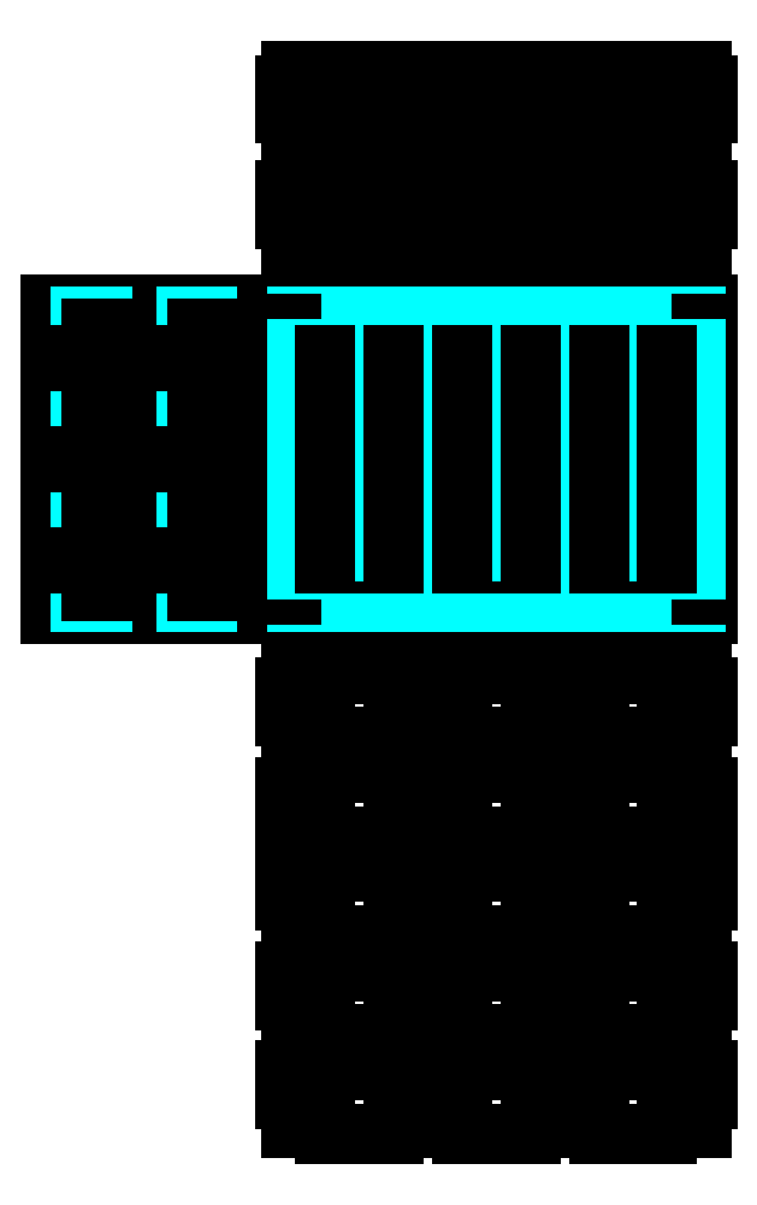
<metadata>
{"format":"dxf","ext":"dxf","renderer":"ezdxf+matplotlib","layout":"modelspace","background":"white","min_lineweight":24,"dpi":150}
</metadata>
<code>
0
SECTION
2
ENTITIES
0
INSERT
8
3mm
2
Trennung1
10
-3.7e-15
20
-103.3
30
0
0
INSERT
8
3mm
2
Trennung2
10
-1.4e-14
20
-270
30
0
0
INSERT
8
3mm
2
Seite2
10
-50
20
-2.84e-14
30
0
0
INSERT
8
3mm
2
Seite1
10
0
20
310
30
0
0
LINE
8
3mm
10
-1.07e-14
20
0
30
0
11
-1.07e-14
21
16.25
31
0
0
LINE
8
3mm
10
-1.07e-14
20
48.75
30
0
11
-1.07e-14
21
81.25
31
0
0
LINE
8
3mm
10
-1.07e-14
20
113.8
30
0
11
0
21
146.2
31
0
0
LINE
8
3mm
10
0
20
178.8
30
0
11
0
21
211.2
31
0
0
LINE
8
3mm
10
0
20
243.8
30
0
11
0
21
260
31
0
0
LINE
8
3mm
10
355
20
5.68e-14
30
0
11
355
21
16.25
31
0
0
LINE
8
3mm
10
355
20
48.75
30
0
11
355
21
81.25
31
0
0
LINE
8
3mm
10
355
20
113.8
30
0
11
355
21
146.3
31
0
0
LINE
8
3mm
10
355
20
178.8
30
0
11
355
21
211.3
31
0
0
LINE
8
3mm
10
355
20
243.8
30
0
11
355
21
260
31
0
0
LINE
8
3mm
10
0
20
0
30
0
11
14.79
21
0
31
0
0
LINE
8
3mm
10
44.37
20
0
30
0
11
73.96
21
0
31
0
0
LINE
8
3mm
10
103.5
20
0
30
0
11
133.1
21
0
31
0
0
LINE
8
3mm
10
162.7
20
0
30
0
11
192.3
21
0
31
0
0
LINE
8
3mm
10
221.9
20
0
30
0
11
251.5
21
0
31
0
0
LINE
8
3mm
10
281
20
0
30
0
11
310.6
21
0
31
0
0
LINE
8
3mm
10
340.2
20
0
30
0
11
355
21
0
31
0
0
LINE
8
3mm
10
-1.07e-14
20
260
30
0
11
14.79
21
260
31
0
0
LINE
8
3mm
10
44.37
20
260
30
0
11
73.96
21
260
31
0
0
LINE
8
3mm
10
103.5
20
260
30
0
11
133.1
21
260
31
0
0
LINE
8
3mm
10
162.7
20
260
30
0
11
192.3
21
260
31
0
0
LINE
8
3mm
10
221.9
20
260
30
0
11
251.5
21
260
31
0
0
LINE
8
3mm
10
281
20
260
30
0
11
310.6
21
260
31
0
0
LINE
8
3mm
10
340.2
20
260
30
0
11
355
21
260
31
0
0
LINE
8
3mm
10
73.96
20
5
30
0
11
103.5
21
5
31
0
0
LINE
8
3mm
10
133.1
20
5
30
0
11
162.7
21
5
31
0
0
LINE
8
3mm
10
192.3
20
5
30
0
11
221.9
21
5
31
0
0
LINE
8
3mm
10
251.5
20
5
30
0
11
281
21
5
31
0
0
LINE
8
3mm
10
14.79
20
5
30
0
11
44.37
21
5
31
0
0
LINE
8
3mm
10
73.96
20
255
30
0
11
103.5
21
255
31
0
0
LINE
8
3mm
10
133.1
20
255
30
0
11
162.7
21
255
31
0
0
LINE
8
3mm
10
192.3
20
255
30
0
11
221.9
21
255
31
0
0
LINE
8
3mm
10
251.5
20
255
30
0
11
281
21
255
31
0
0
LINE
8
3mm
10
310.6
20
255
30
0
11
340.2
21
255
31
0
0
LINE
8
3mm
10
14.79
20
255
30
0
11
44.37
21
255
31
0
0
LINE
8
3mm
10
5
20
16.25
30
0
11
5
21
48.75
31
0
0
LINE
8
3mm
10
5
20
81.25
30
0
11
5
21
113.8
31
0
0
LINE
8
3mm
10
5
20
146.2
30
0
11
5
21
178.8
31
0
0
LINE
8
3mm
10
5
20
211.2
30
0
11
5
21
243.8
31
0
0
LINE
8
3mm
10
350
20
16.25
30
0
11
350
21
48.75
31
0
0
LINE
8
3mm
10
350
20
81.25
30
0
11
350
21
113.8
31
0
0
LINE
8
3mm
10
350
20
146.3
30
0
11
350
21
178.8
31
0
0
LINE
8
3mm
10
350
20
211.3
30
0
11
350
21
243.8
31
0
0
POINT
8
Pts
10
-1.07e-14
20
0
30
0
0
POINT
8
Pts
10
14.79
20
0
30
0
0
POINT
8
Pts
10
29.58
20
0
30
0
0
POINT
8
Pts
10
44.37
20
0
30
0
0
POINT
8
Pts
10
59.17
20
0
30
0
0
POINT
8
Pts
10
73.96
20
0
30
0
0
POINT
8
Pts
10
88.75
20
0
30
0
0
POINT
8
Pts
10
103.5
20
0
30
0
0
POINT
8
Pts
10
118.3
20
0
30
0
0
POINT
8
Pts
10
133.1
20
0
30
0
0
POINT
8
Pts
10
147.9
20
0
30
0
0
POINT
8
Pts
10
162.7
20
0
30
0
0
POINT
8
Pts
10
177.5
20
0
30
0
0
POINT
8
Pts
10
192.3
20
0
30
0
0
POINT
8
Pts
10
207.1
20
0
30
0
0
POINT
8
Pts
10
221.9
20
0
30
0
0
POINT
8
Pts
10
236.7
20
0
30
0
0
POINT
8
Pts
10
251.5
20
0
30
0
0
POINT
8
Pts
10
266.2
20
0
30
0
0
POINT
8
Pts
10
281
20
0
30
0
0
POINT
8
Pts
10
295.8
20
0
30
0
0
POINT
8
Pts
10
310.6
20
0
30
0
0
POINT
8
Pts
10
325.4
20
0
30
0
0
POINT
8
Pts
10
340.2
20
0
30
0
0
POINT
8
Pts
10
355
20
0
30
0
0
POINT
8
Pts
10
-1.07e-14
20
0
30
0
0
POINT
8
Pts
10
-1.07e-14
20
16.25
30
0
0
POINT
8
Pts
10
-1.07e-14
20
32.5
30
0
0
POINT
8
Pts
10
-1.07e-14
20
48.75
30
0
0
POINT
8
Pts
10
-1.07e-14
20
65
30
0
0
POINT
8
Pts
10
-1.07e-14
20
81.25
30
0
0
POINT
8
Pts
10
-1.07e-14
20
97.5
30
0
0
POINT
8
Pts
10
-1.07e-14
20
113.8
30
0
0
POINT
8
Pts
10
0
20
130
30
0
0
POINT
8
Pts
10
0
20
146.2
30
0
0
POINT
8
Pts
10
0
20
162.5
30
0
0
POINT
8
Pts
10
0
20
178.8
30
0
0
POINT
8
Pts
10
0
20
195
30
0
0
POINT
8
Pts
10
0
20
211.2
30
0
0
POINT
8
Pts
10
0
20
227.5
30
0
0
POINT
8
Pts
10
0
20
243.8
30
0
0
POINT
8
Pts
10
0
20
260
30
0
0
LINE
8
3mm
10
14.79
20
255
30
0
11
14.79
21
260
31
0
0
LINE
8
3mm
10
44.37
20
255
30
0
11
44.37
21
260
31
0
0
LINE
8
3mm
10
73.96
20
255
30
0
11
73.96
21
260
31
0
0
LINE
8
3mm
10
103.5
20
255
30
0
11
103.5
21
260
31
0
0
LINE
8
3mm
10
133.1
20
255
30
0
11
133.1
21
260
31
0
0
LINE
8
3mm
10
162.7
20
255
30
0
11
162.7
21
260
31
0
0
LINE
8
3mm
10
192.3
20
255
30
0
11
192.3
21
260
31
0
0
LINE
8
3mm
10
221.9
20
255
30
0
11
221.9
21
260
31
0
0
LINE
8
3mm
10
251.5
20
255
30
0
11
251.5
21
260
31
0
0
LINE
8
3mm
10
281
20
255
30
0
11
281
21
260
31
0
0
LINE
8
3mm
10
310.6
20
255
30
0
11
310.6
21
260
31
0
0
LINE
8
3mm
10
340.2
20
255
30
0
11
340.2
21
260
31
0
0
LINE
8
3mm
10
14.79
20
0
30
0
11
14.79
21
5
31
0
0
LINE
8
3mm
10
44.37
20
0
30
0
11
44.37
21
5
31
0
0
LINE
8
3mm
10
73.96
20
0
30
0
11
73.96
21
5
31
0
0
LINE
8
3mm
10
103.5
20
0
30
0
11
103.5
21
5
31
0
0
LINE
8
3mm
10
133.1
20
0
30
0
11
133.1
21
5
31
0
0
LINE
8
3mm
10
162.7
20
0
30
0
11
162.7
21
5
31
0
0
LINE
8
3mm
10
192.3
20
0
30
0
11
192.3
21
5
31
0
0
LINE
8
3mm
10
221.9
20
0
30
0
11
221.9
21
5
31
0
0
LINE
8
3mm
10
251.5
20
0
30
0
11
251.5
21
5
31
0
0
LINE
8
3mm
10
281
20
0
30
0
11
281
21
5
31
0
0
LINE
8
3mm
10
310.6
20
0
30
0
11
310.6
21
5
31
0
0
LINE
8
3mm
10
340.2
20
0
30
0
11
340.2
21
5
31
0
0
LINE
8
3mm
10
310.6
20
5
30
0
11
340.2
21
5
31
0
0
LINE
8
Foam
10
10
20
10
30
0
11
345
21
10
31
0
0
LINE
8
Foam
10
10
20
250
30
0
11
345
21
250
31
0
0
LINE
8
Foam
10
345
20
10
30
0
11
345
21
250
31
0
0
LINE
8
Foam
10
10
20
10
30
0
11
10
21
250
31
0
0
LINE
8
3mm
10
-1.07e-14
20
16.25
30
0
11
5
21
16.25
31
0
0
LINE
8
3mm
10
-1.07e-14
20
48.75
30
0
11
5
21
48.75
31
0
0
LINE
8
3mm
10
-1.07e-14
20
81.25
30
0
11
5
21
81.25
31
0
0
LINE
8
3mm
10
-1.07e-14
20
113.8
30
0
11
5
21
113.8
31
0
0
LINE
8
3mm
10
0
20
146.2
30
0
11
5
21
146.2
31
0
0
LINE
8
3mm
10
0
20
178.8
30
0
11
5
21
178.8
31
0
0
LINE
8
3mm
10
0
20
211.2
30
0
11
5
21
211.2
31
0
0
LINE
8
3mm
10
0
20
243.8
30
0
11
5
21
243.8
31
0
0
LINE
8
3mm
10
350
20
243.8
30
0
11
355
21
243.8
31
0
0
LINE
8
3mm
10
350
20
211.3
30
0
11
355
21
211.3
31
0
0
LINE
8
3mm
10
350
20
178.8
30
0
11
355
21
178.8
31
0
0
LINE
8
3mm
10
350
20
146.3
30
0
11
355
21
146.3
31
0
0
LINE
8
3mm
10
350
20
113.8
30
0
11
355
21
113.8
31
0
0
LINE
8
3mm
10
350
20
81.25
30
0
11
355
21
81.25
31
0
0
LINE
8
3mm
10
350
20
48.75
30
0
11
355
21
48.75
31
0
0
LINE
8
3mm
10
350
20
16.25
30
0
11
355
21
16.25
31
0
0
LINE
8
Foam
10
10
20
37.5
30
0
11
345
21
37.5
31
0
0
LINE
8
Foam
10
10
20
80
30
0
11
345
21
80
31
0
0
LINE
8
Foam
10
10
20
122.5
30
0
11
345
21
122.5
31
0
0
LINE
8
Foam
10
10
20
165
30
0
11
345
21
165
31
0
0
LINE
8
Foam
10
10
20
207.5
30
0
11
345
21
207.5
31
0
0
LINE
8
3mm
10
148.8
20
42.5
30
0
11
206.3
21
42.5
31
0
0
LINE
8
3mm
10
263.8
20
42.5
30
0
11
321.3
21
42.5
31
0
0
LINE
8
3mm
10
33.75
20
42.5
30
0
11
91.25
21
42.5
31
0
0
LINE
8
3mm
10
148.8
20
85
30
0
11
206.3
21
85
31
0
0
LINE
8
3mm
10
263.8
20
85
30
0
11
321.3
21
85
31
0
0
LINE
8
3mm
10
33.75
20
85
30
0
11
91.25
21
85
31
0
0
LINE
8
3mm
10
148.8
20
127.5
30
0
11
206.3
21
127.5
31
0
0
LINE
8
3mm
10
263.8
20
127.5
30
0
11
321.3
21
127.5
31
0
0
LINE
8
3mm
10
33.75
20
127.5
30
0
11
91.25
21
127.5
31
0
0
LINE
8
3mm
10
148.8
20
170
30
0
11
206.3
21
170
31
0
0
LINE
8
3mm
10
263.8
20
170
30
0
11
321.3
21
170
31
0
0
LINE
8
3mm
10
33.75
20
170
30
0
11
91.25
21
170
31
0
0
LINE
8
3mm
10
148.8
20
212.5
30
0
11
206.3
21
212.5
31
0
0
LINE
8
3mm
10
263.8
20
212.5
30
0
11
321.3
21
212.5
31
0
0
LINE
8
3mm
10
33.75
20
212.5
30
0
11
91.25
21
212.5
31
0
0
LINE
8
3mm
10
148.8
20
47.5
30
0
11
206.3
21
47.5
31
0
0
LINE
8
3mm
10
263.8
20
47.5
30
0
11
321.3
21
47.5
31
0
0
LINE
8
3mm
10
33.75
20
47.5
30
0
11
91.25
21
47.5
31
0
0
LINE
8
3mm
10
148.8
20
90
30
0
11
206.3
21
90
31
0
0
LINE
8
3mm
10
263.8
20
90
30
0
11
321.3
21
90
31
0
0
LINE
8
3mm
10
33.75
20
90
30
0
11
91.25
21
90
31
0
0
LINE
8
3mm
10
148.8
20
132.5
30
0
11
206.3
21
132.5
31
0
0
LINE
8
3mm
10
263.8
20
132.5
30
0
11
321.3
21
132.5
31
0
0
LINE
8
3mm
10
33.75
20
132.5
30
0
11
91.25
21
132.5
31
0
0
LINE
8
3mm
10
148.8
20
175
30
0
11
206.3
21
175
31
0
0
LINE
8
3mm
10
263.8
20
175
30
0
11
321.3
21
175
31
0
0
LINE
8
3mm
10
33.75
20
175
30
0
11
91.25
21
175
31
0
0
LINE
8
3mm
10
148.8
20
217.5
30
0
11
206.3
21
217.5
31
0
0
LINE
8
3mm
10
263.8
20
217.5
30
0
11
321.3
21
217.5
31
0
0
LINE
8
3mm
10
33.75
20
217.5
30
0
11
91.25
21
217.5
31
0
0
LINE
8
Foam
10
10
20
52.5
30
0
11
345
21
52.5
31
0
0
LINE
8
Foam
10
10
20
95
30
0
11
345
21
95
31
0
0
LINE
8
Foam
10
10
20
137.5
30
0
11
345
21
137.5
31
0
0
LINE
8
Foam
10
10
20
180
30
0
11
345
21
180
31
0
0
LINE
8
Foam
10
10
20
222.5
30
0
11
345
21
222.5
31
0
0
DIMENSION
8
Bemaßung
280
     0
10
375
20
0
30
0
11
371.2
21
130
31
0
70
   160
71
     5
42
-1
73
     0
74
     0
75
     0
3
QCADDimStyle
13
355
23
9e-16
33
0
14
355
24
260
34
0
50
90
0
DIMENSION
8
Bemaßung
280
     0
10
0
20
-20
30
0
11
177.5
21
-16.25
31
0
70
    32
71
     5
42
-1
73
     0
74
     0
75
     0
3
QCADDimStyle
13
-1.07e-14
23
0
33
0
14
355
24
9e-16
34
0
0
DIMENSION
8
Bemaßung
280
     0
10
-10
20
10
30
0
11
-13.75
21
23.75
31
0
70
    32
71
     5
42
-1
73
     0
74
     0
75
     0
3
QCADDimStyle
13
10
23
10
33
0
14
10
24
37.5
34
0
50
90
0
POINT
8
Pts
10
5
20
-98.33
30
0
0
POINT
8
Pts
10
33.75
20
-98.33
30
0
0
POINT
8
Pts
10
62.5
20
-98.33
30
0
0
POINT
8
Pts
10
91.25
20
-98.33
30
0
0
POINT
8
Pts
10
120
20
-98.33
30
0
0
POINT
8
Pts
10
148.8
20
-98.33
30
0
0
POINT
8
Pts
10
177.5
20
-98.33
30
0
0
POINT
8
Pts
10
206.3
20
-98.33
30
0
0
POINT
8
Pts
10
235
20
-98.33
30
0
0
POINT
8
Pts
10
263.8
20
-98.33
30
0
0
POINT
8
Pts
10
292.5
20
-98.33
30
0
0
POINT
8
Pts
10
321.3
20
-98.33
30
0
0
POINT
8
Pts
10
350
20
-98.33
30
0
0
DIMENSION
8
Bemaßung
280
     0
10
33.75
20
-123.3
30
0
11
62.5
21
-119.6
31
0
70
   160
71
     5
42
-1
73
     0
74
     0
75
     0
3
QCADDimStyle
13
33.75
23
-103.3
33
0
14
91.25
24
-103.3
34
0
0
LINE
8
3mm
10
33.75
20
42.5
30
0
11
33.75
21
47.5
31
0
0
LINE
8
3mm
10
33.75
20
85
30
0
11
33.75
21
90
31
0
0
LINE
8
3mm
10
33.75
20
127.5
30
0
11
33.75
21
132.5
31
0
0
LINE
8
3mm
10
33.75
20
170
30
0
11
33.75
21
175
31
0
0
LINE
8
3mm
10
33.75
20
212.5
30
0
11
33.75
21
217.5
31
0
0
LINE
8
3mm
10
91.25
20
42.5
30
0
11
91.25
21
47.5
31
0
0
LINE
8
3mm
10
91.25
20
85
30
0
11
91.25
21
90
31
0
0
LINE
8
3mm
10
91.25
20
127.5
30
0
11
91.25
21
132.5
31
0
0
LINE
8
3mm
10
91.25
20
170
30
0
11
91.25
21
175
31
0
0
LINE
8
3mm
10
91.25
20
212.5
30
0
11
91.25
21
217.5
31
0
0
LINE
8
3mm
10
148.8
20
42.5
30
0
11
148.8
21
47.5
31
0
0
LINE
8
3mm
10
148.8
20
85
30
0
11
148.8
21
90
31
0
0
LINE
8
3mm
10
148.8
20
127.5
30
0
11
148.8
21
132.5
31
0
0
LINE
8
3mm
10
148.8
20
170
30
0
11
148.8
21
175
31
0
0
LINE
8
3mm
10
148.8
20
212.5
30
0
11
148.8
21
217.5
31
0
0
LINE
8
3mm
10
206.3
20
42.5
30
0
11
206.3
21
47.5
31
0
0
LINE
8
3mm
10
206.3
20
85
30
0
11
206.3
21
90
31
0
0
LINE
8
3mm
10
206.3
20
127.5
30
0
11
206.3
21
132.5
31
0
0
LINE
8
3mm
10
206.3
20
170
30
0
11
206.3
21
175
31
0
0
LINE
8
3mm
10
206.3
20
212.5
30
0
11
206.3
21
217.5
31
0
0
LINE
8
3mm
10
263.8
20
42.5
30
0
11
263.8
21
47.5
31
0
0
LINE
8
3mm
10
263.8
20
85
30
0
11
263.8
21
90
31
0
0
LINE
8
3mm
10
263.8
20
127.5
30
0
11
263.8
21
132.5
31
0
0
LINE
8
3mm
10
263.8
20
170
30
0
11
263.8
21
175
31
0
0
LINE
8
3mm
10
263.8
20
212.5
30
0
11
263.8
21
217.5
31
0
0
LINE
8
3mm
10
321.3
20
42.5
30
0
11
321.3
21
47.5
31
0
0
LINE
8
3mm
10
321.3
20
85
30
0
11
321.3
21
90
31
0
0
LINE
8
3mm
10
321.3
20
127.5
30
0
11
321.3
21
132.5
31
0
0
LINE
8
3mm
10
321.3
20
170
30
0
11
321.3
21
175
31
0
0
LINE
8
3mm
10
321.3
20
212.5
30
0
11
321.3
21
217.5
31
0
0
POINT
8
Pts
10
5
20
368.3
30
0
0
POINT
8
Pts
10
5
20
356.2
30
0
0
POINT
8
Pts
10
5
20
344.2
30
0
0
POINT
8
Pts
10
5
20
332.1
30
0
0
POINT
8
Pts
10
5
20
320
30
0
0
DIMENSION
8
Bemaßung
280
     0
10
370
20
310
30
0
11
366.3
21
339.2
31
0
70
    32
71
     5
42
-1
73
     0
74
     0
75
     0
3
QCADDimStyle
13
350
23
310
33
0
14
350
24
368.3
34
0
50
90
0
DIMENSION
8
Bemaßung
280
     0
10
-108.3
20
280
30
0
11
-84.17
21
283.8
31
0
70
    32
71
     5
42
-1
73
     0
74
     0
75
     0
3
QCADDimStyle
13
-108.3
23
260
33
0
14
-60
24
260
34
0
0
POINT
8
Pts
10
350
20
353.3
30
0
0
DIMENSION
8
Bemaßung
280
     0
10
370
20
-50
30
0
11
366.3
21
-74.17
31
0
70
    32
71
     5
42
-1
73
     0
74
     0
75
     0
3
QCADDimStyle
13
350
23
-50
33
0
14
350
24
-98.33
34
0
50
90
0
POINT
8
Pts
10
5
20
353.3
30
0
0
POINT
8
Pts
10
48.13
20
353.3
30
0
0
POINT
8
Pts
10
91.25
20
353.3
30
0
0
POINT
8
Pts
10
134.4
20
353.3
30
0
0
POINT
8
Pts
10
177.5
20
353.3
30
0
0
POINT
8
Pts
10
220.6
20
353.3
30
0
0
POINT
8
Pts
10
263.8
20
353.3
30
0
0
POINT
8
Pts
10
306.9
20
353.3
30
0
0
INSERT
8
3mm
2
Seite1
10
5.3e-15
20
398.3
30
0
0
INSERT
8
3mm
2
Trennung1
10
-8.8e-15
20
-186.7
30
0
0
INSERT
8
3mm
2
Trennung2
10
-1.33e-14
20
-353.3
30
0
0
INSERT
8
3mm
2
Trennung2
10
-1.24e-14
20
-436.7
30
0
0
INSERT
8
3mm
2
Seite2
10
-138.3
20
-2.84e-14
30
0
0
VIEWPORT
8
0
10
5.25
20
4
30
0
40
11.64
41
8.993
68
     1
69
     1
12
5.25
22
4
13
0
23
0
14
0.5
24
0.5
15
0.5
25
0.5
16
0
26
0
36
1
17
0
27
0
37
0
42
50
43
0
44
0
45
8.993
50
0
51
0
72
   100
90
   557152
1

281
     0
71
     1
74
     0
110
0
120
0
130
0
111
1
121
0
131
0
112
0
122
1
132
0
79
     0
146
0
170
     0
61
     5
348
14FC
292
     1
282
     1
141
0
142
0
63
   256
361
15BC
0
ENDSEC
0
EOF

</code>
